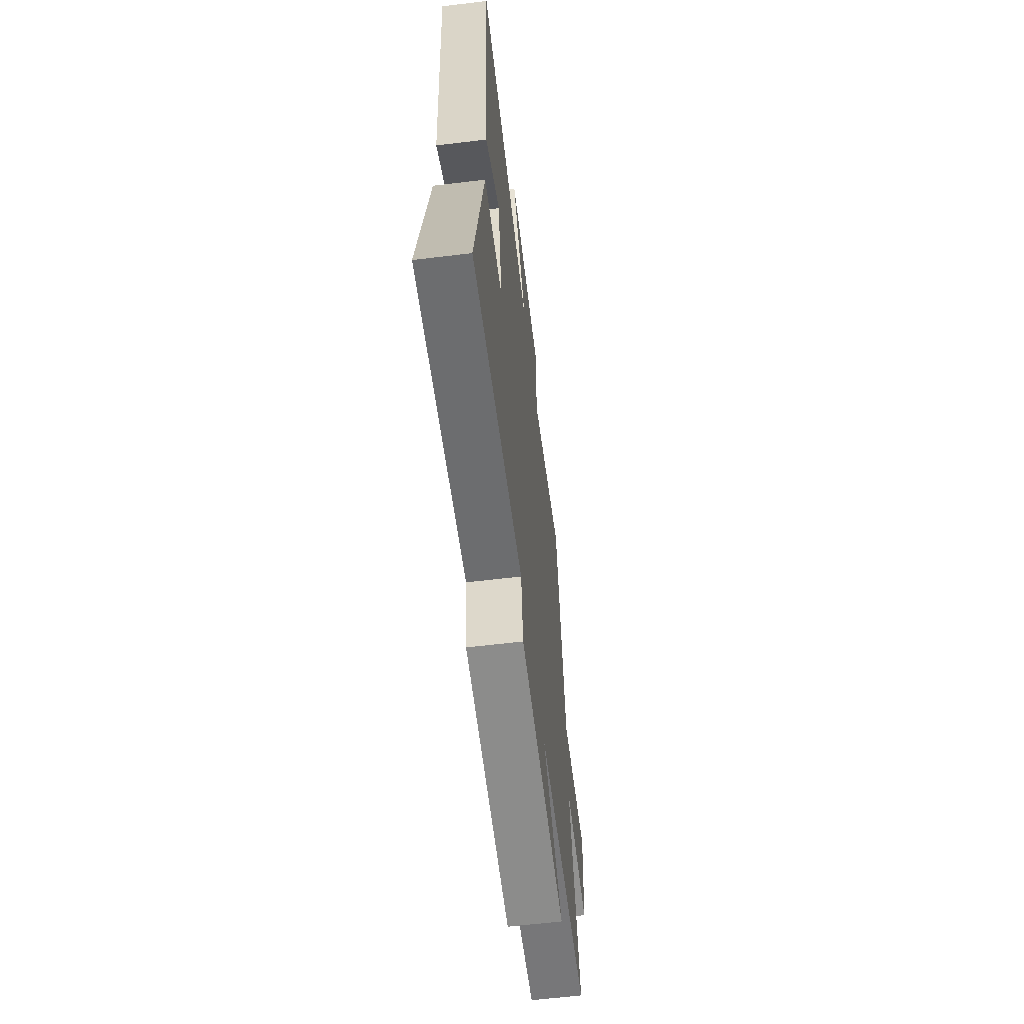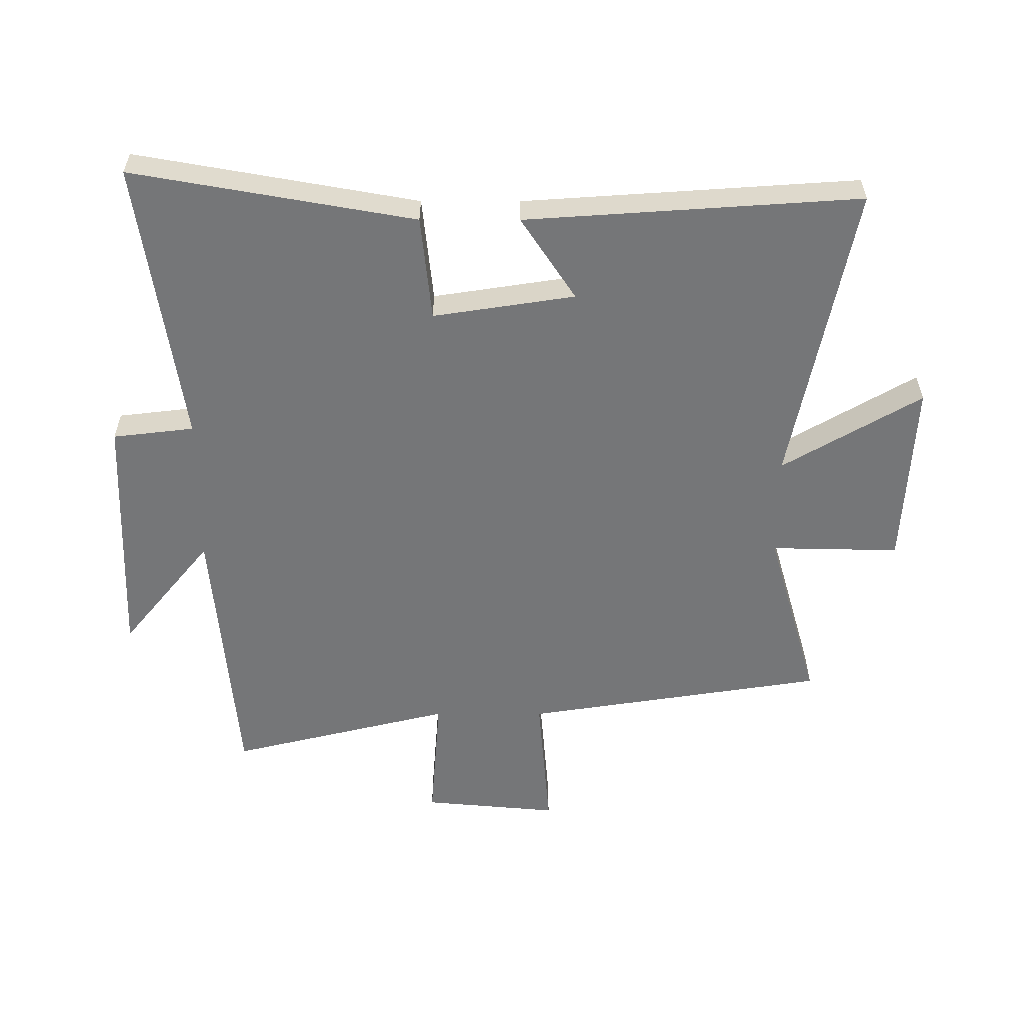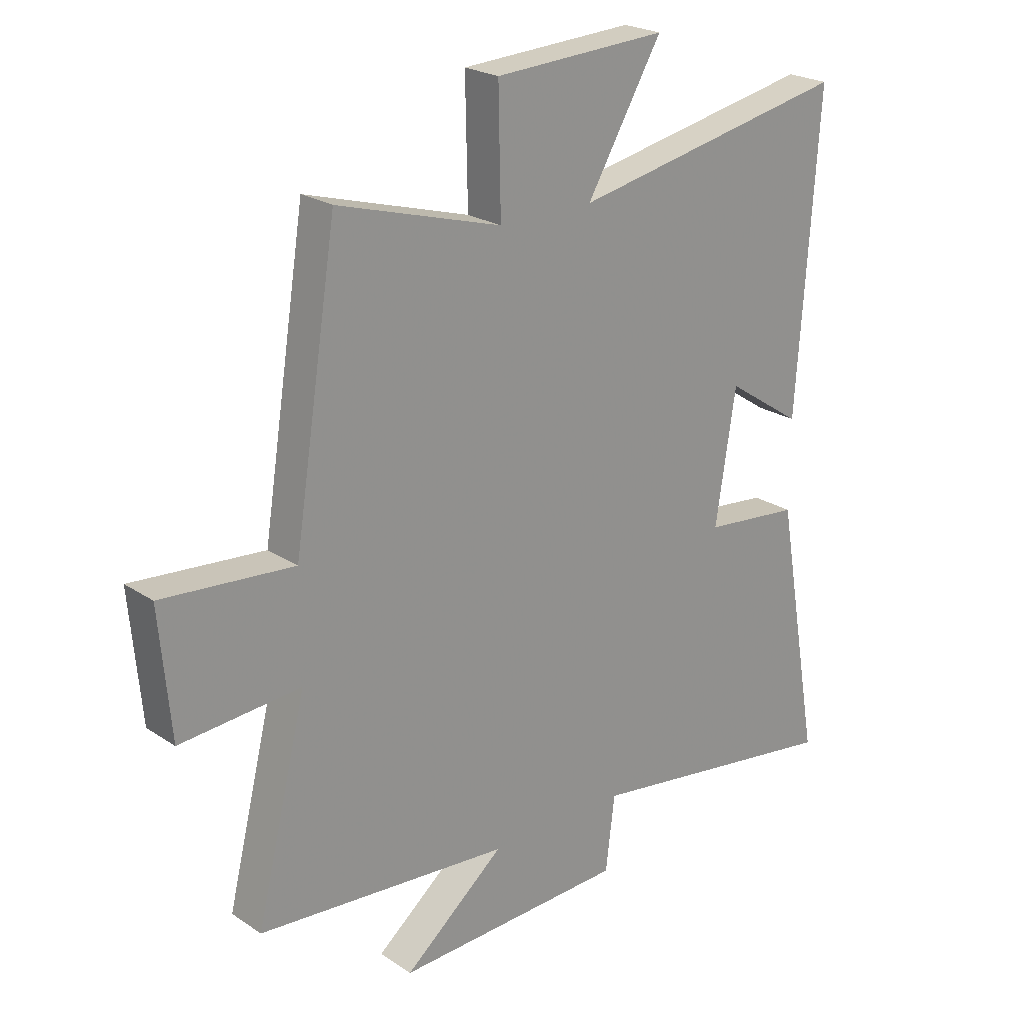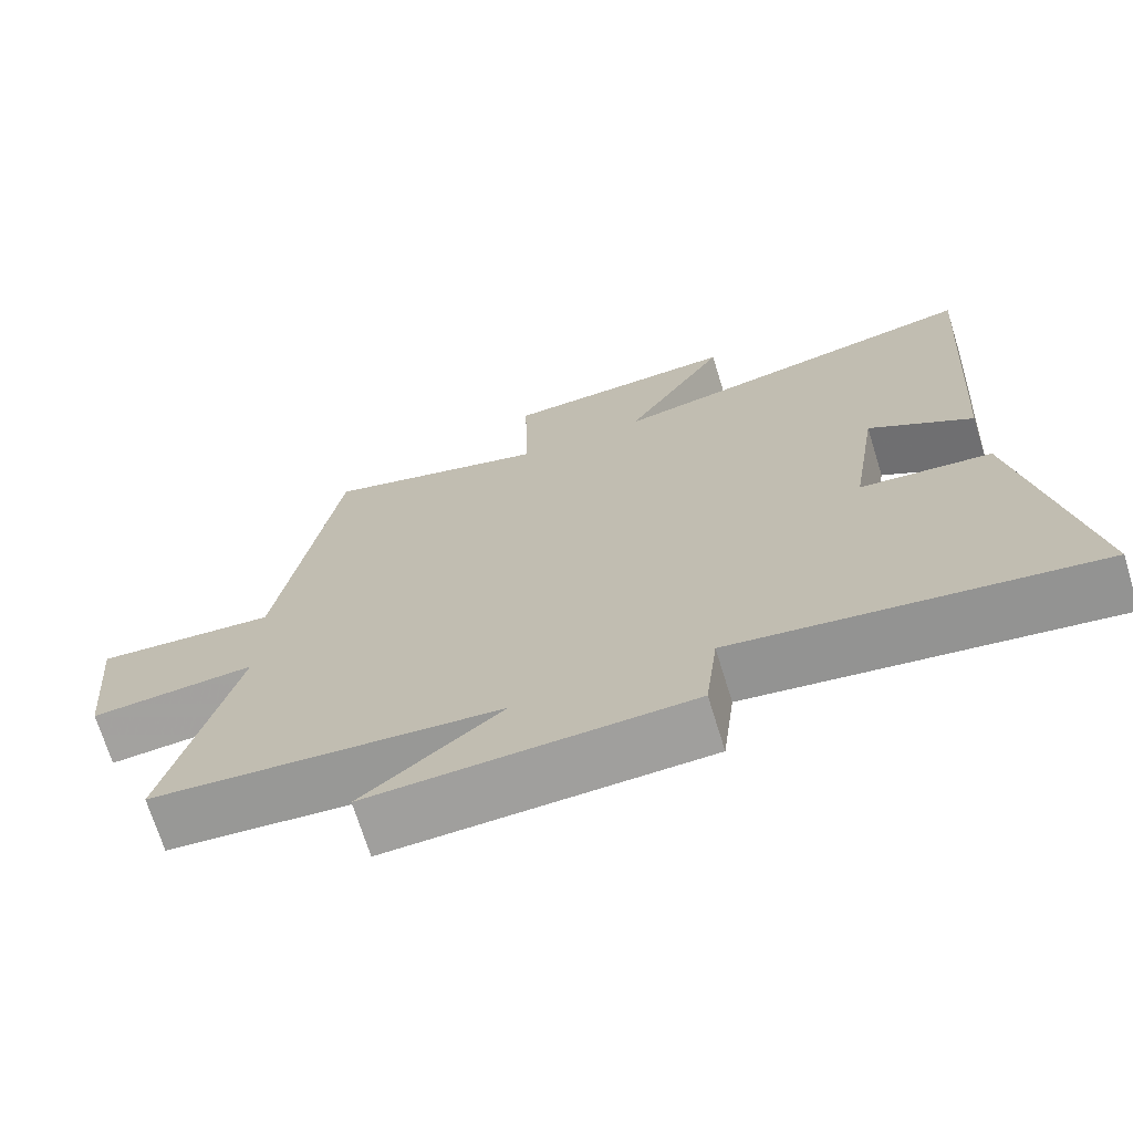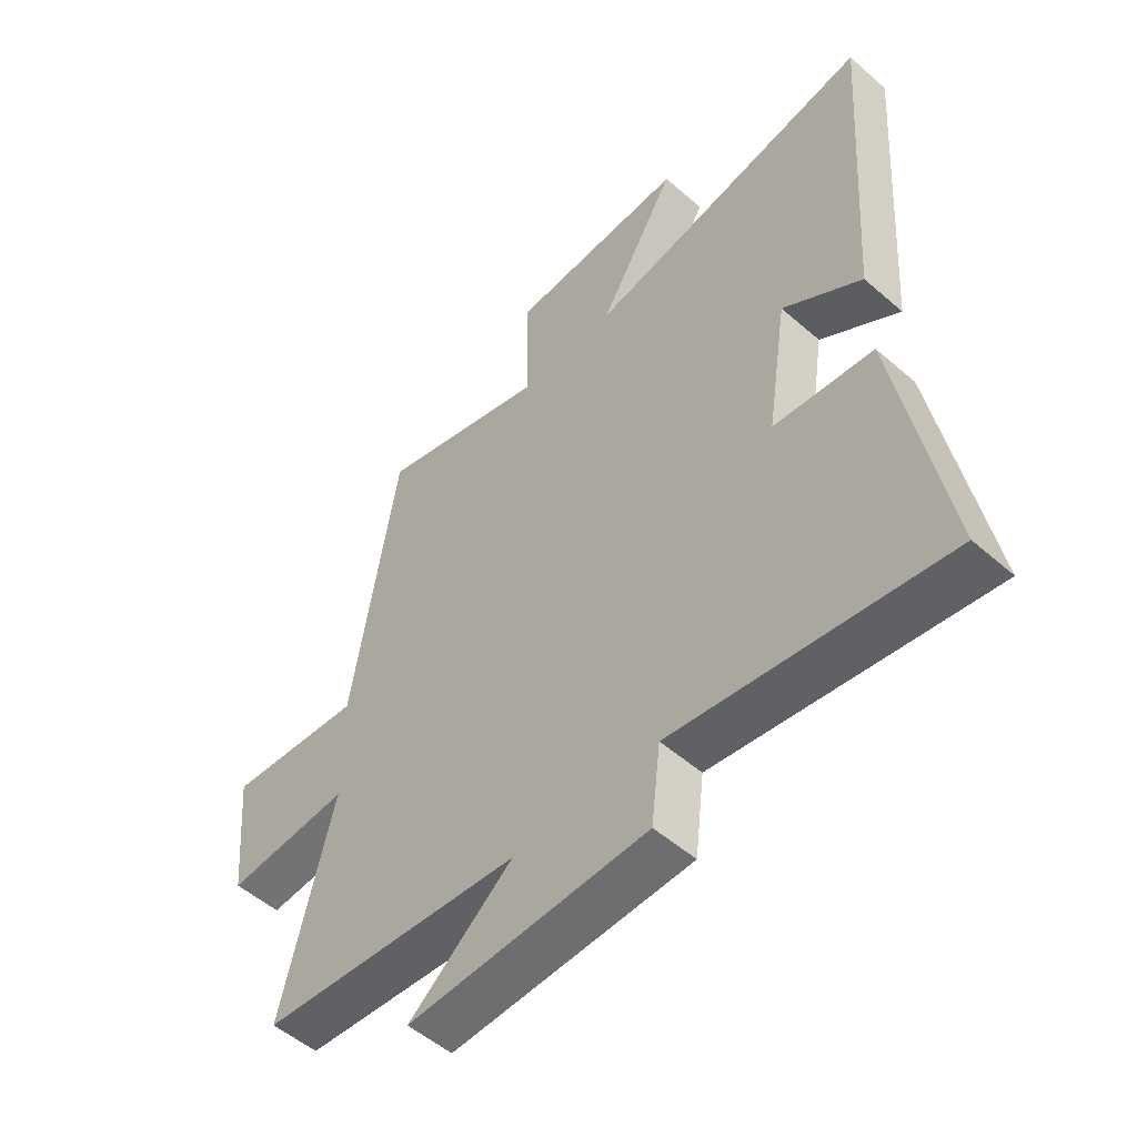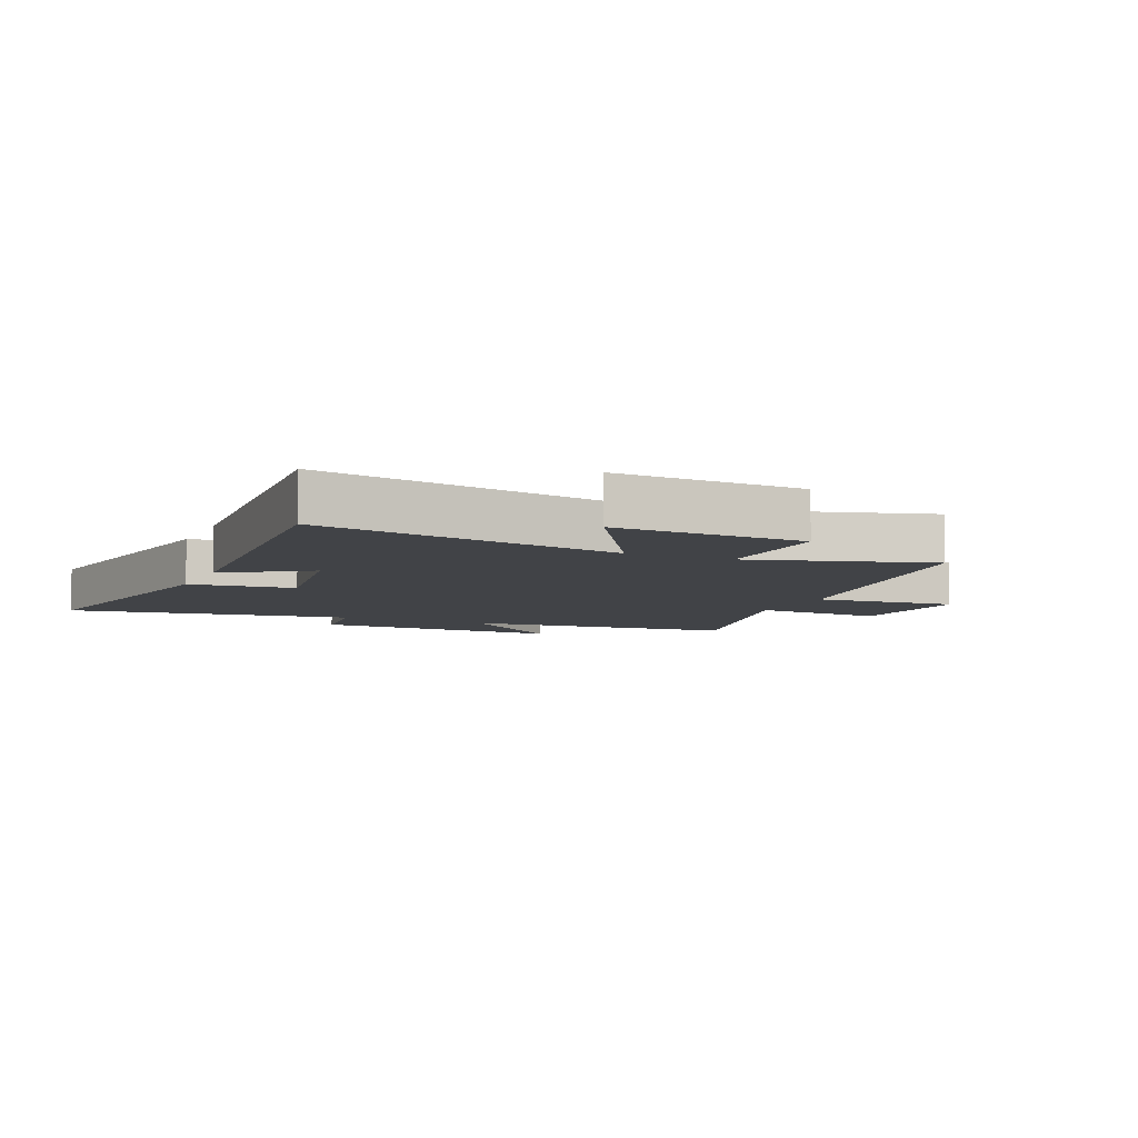
<metadata>
{"format":"obj","ext":"obj","renderer":"f3d","projection":"perspective","resolution":1024,"background":"white","views":[{"elev":-62.2,"azim":-83.0,"up":"+Z"},{"elev":-56.8,"azim":-90.1,"up":"+Y"},{"elev":23.0,"azim":138.3,"up":"+Z"},{"elev":-70.7,"azim":-162.8,"up":"+Z"},{"elev":-52.6,"azim":-133.1,"up":"+Z"},{"elev":-6.9,"azim":-23.6,"up":"+Y"}]}
</metadata>
<code>
v 0.422 0.07 0.585
v 0.5 0.07 0.091
v 0.735 0.07 0.111
v 0.715 0.07 -0.111
v 0.5 0.07 -0.095
v 0.59 0.07 -0.46
v 0.137 0.07 -0.5
v 0.317 0.07 -0.647
v -0.097 0.07 -0.633
v -0.113 0.07 -0.5
v -0.581 0.07 -0.57
v -0.5 0.07 -0.108
v -0.328 0.07 -0.09
v -0.364 0.07 0.142
v -0.5 0.07 0.052
v -0.538 0.07 0.599
v -0.041 0.07 0.5
v -0.175 0.07 0.727
v 0.133 0.07 0.711
v 0.129 0.07 0.5
v 0.422 0 0.585
v 0.5 0 0.091
v 0.735 0 0.111
v 0.715 0 -0.111
v 0.5 0 -0.095
v 0.59 0 -0.46
v 0.137 0 -0.5
v 0.317 0 -0.647
v -0.097 0 -0.633
v -0.113 0 -0.5
v -0.581 0 -0.57
v -0.5 0 -0.108
v -0.328 0 -0.09
v -0.364 0 0.142
v -0.5 0 0.052
v -0.538 0 0.599
v -0.041 0 0.5
v -0.175 0 0.727
v 0.133 0 0.711
v 0.129 0 0.5
f 17 18 19 20
f 14 15 16 17
f 13 14 17 20
f 10 11 12 13
f 10 13 20 1
f 7 8 9 10
f 5 6 7 10
f 2 3 4 5
f 1 2 5 10
f 40 39 38 37
f 37 36 35 34
f 40 37 34 33
f 33 32 31 30
f 21 40 33 30
f 30 29 28 27
f 30 27 26 25
f 25 24 23 22
f 30 25 22 21
f 1 21 22 2
f 2 22 23 3
f 3 23 24 4
f 4 24 25 5
f 5 25 26 6
f 6 26 27 7
f 7 27 28 8
f 8 28 29 9
f 9 29 30 10
f 10 30 31 11
f 11 31 32 12
f 12 32 33 13
f 13 33 34 14
f 14 34 35 15
f 15 35 36 16
f 16 36 37 17
f 17 37 38 18
f 18 38 39 19
f 19 39 40 20
f 20 40 21 1

</code>
